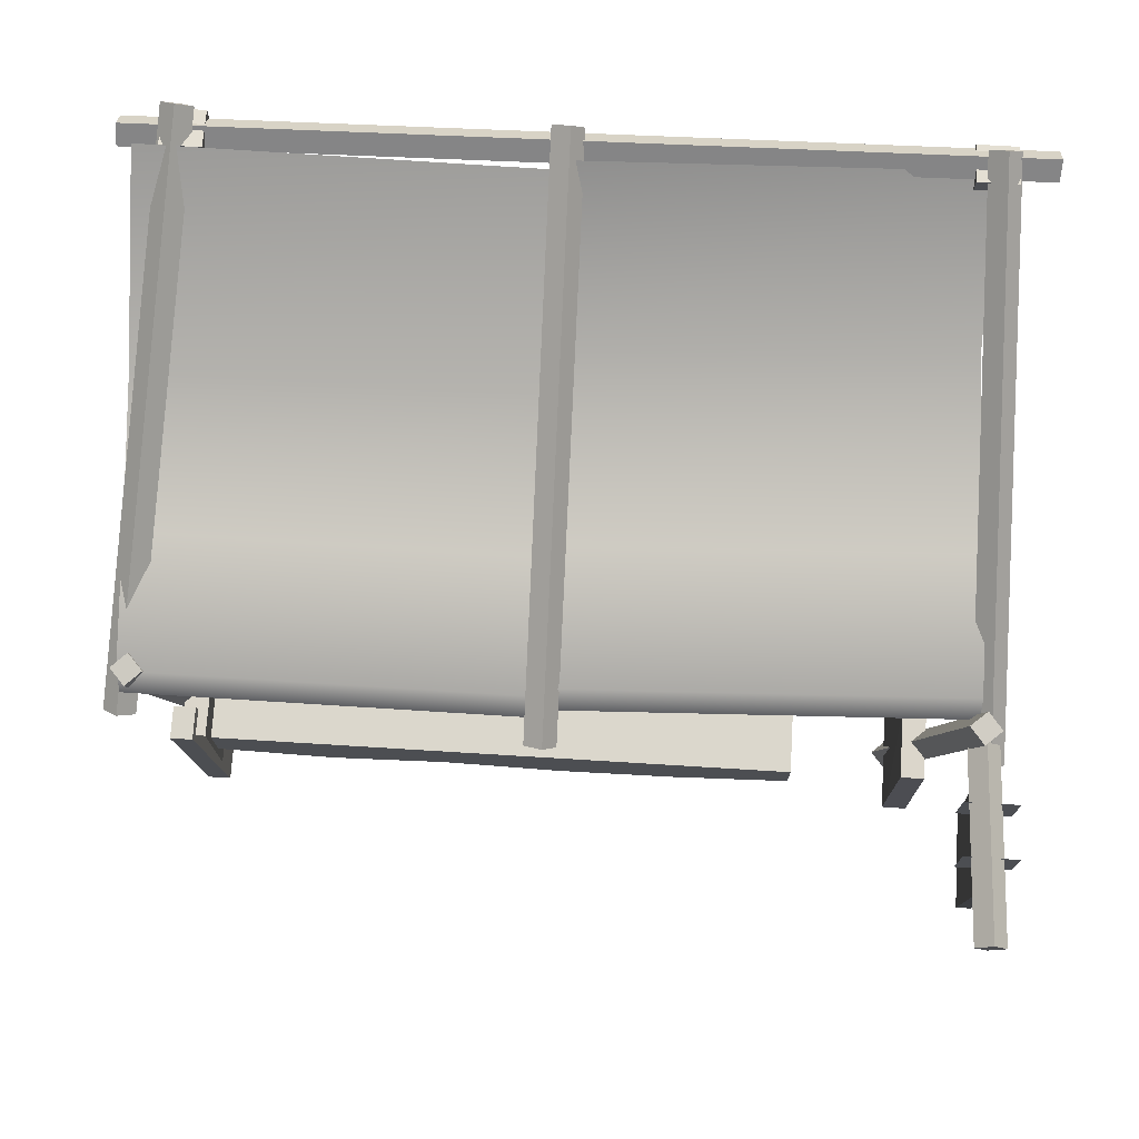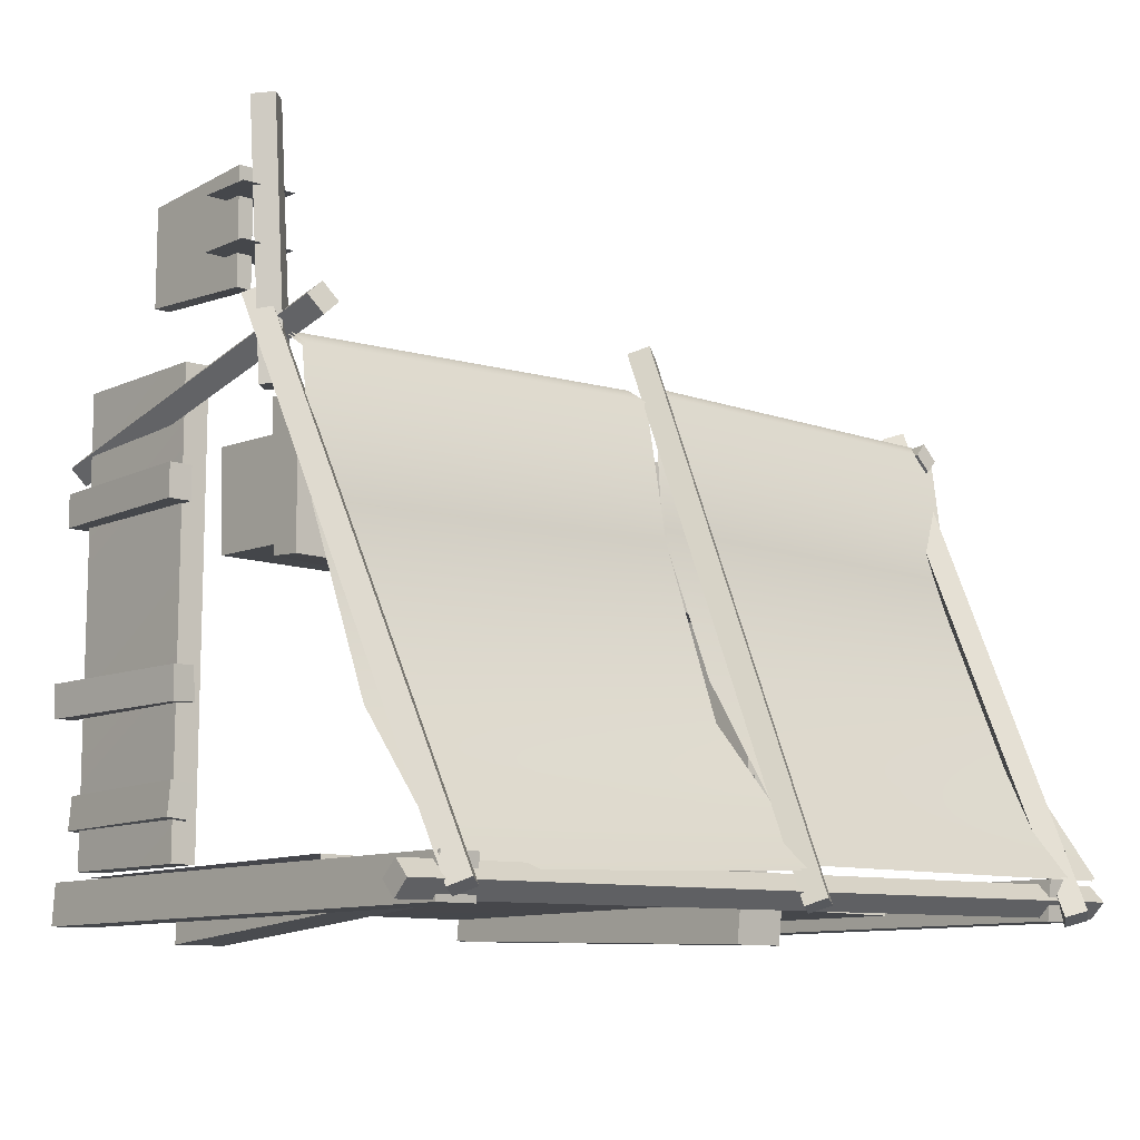
<metadata>
{"format":"obj","ext":"obj","renderer":"f3d","projection":"perspective","resolution":1024,"background":"white","views":[{"elev":73.4,"azim":3.5,"up":"+Y"},{"elev":-10.4,"azim":138.2,"up":"+Z"}]}
</metadata>
<code>
g ShopGeneric
v -1.105 0.3995 0.2485
v -0.2832 -0.01079 0.2605
v -1.103 -0.01079 0.2605
v -0.2844 0.3995 0.2485
v 0.5367 0.3995 0.2485
v 0.5365 0.00158 -0.05454
v 0.5365 -0.01079 0.2605
v 0.5367 0.4012 -0.06133
v 0.5367 0.4012 -0.06133
v -0.2832 0.00158 -0.05454
v 0.5365 0.00158 -0.05454
v -0.2844 0.4012 -0.06133
v -0.2844 0.3995 0.2485
v 0.5365 -0.01079 0.2605
v -0.2832 -0.01079 0.2605
v 0.5367 0.3995 0.2485
v -0.2844 0.4012 -0.06133
v -1.103 0.00158 -0.05454
v -0.2832 0.00158 -0.05454
v -1.105 0.4012 -0.06133
v 0.5791 0.3191 -0.1049
v 0.5791 0.4175 0.3419
v 0.5791 0.4176 -0.1117
v 0.5791 0.2946 0.3422
v -1.103 0.2725 0.3422
v -1.105 0.4176 -0.1117
v -1.105 0.4175 0.3419
v -1.103 0.2742 -0.1049
v 0.5791 0.4175 0.3419
v -0.2631 0.4176 -0.1117
v 0.5791 0.4176 -0.1117
v -0.2631 0.4175 0.3419
v -1.105 0.4176 -0.1117
v -1.105 0.4175 0.3419
v 0.5791 0.2946 0.3422
v -0.2631 0.4175 0.3419
v 0.5791 0.4175 0.3419
v 0.2405 0.2561 0.3422
v -0.0939 0.2462 0.3422
v -0.4301 0.2727 0.3422
v -0.7665 0.2429 0.3422
v -1.103 0.2725 0.3422
v -1.105 0.4175 0.3419
v -1.103 0.2742 -0.1049
v -0.2631 0.4176 -0.1117
v -1.105 0.4176 -0.1117
v -0.7665 0.2445 -0.1049
v -0.4301 0.2743 -0.1049
v -0.0939 0.2478 -0.1049
v 0.2405 0.2578 -0.1049
v 0.5791 0.4176 -0.1117
v 0.5791 0.3191 -0.1049
v -1.291 1.072 0.3115
v -1.201 1.08 0.3176
v -1.247 1.068 0.3588
v -1.245 1.084 0.2703
v -1.247 1.068 0.3588
v -1.199 -0.06344 0.128
v -1.291 1.072 0.3115
v -1.156 -0.0676 0.1751
v -1.247 1.068 0.3588
v -1.109 -0.0554 0.1333
v -1.156 -0.0676 0.1751
v -1.201 1.08 0.3176
v -1.201 1.08 0.3176
v -1.152 -0.05124 0.0863
v -1.109 -0.0554 0.1333
v -1.245 1.084 0.2703
v -1.245 1.084 0.2703
v -1.199 -0.06344 0.128
v -1.152 -0.05124 0.0863
v -1.291 1.072 0.3115
v -1.218 1.628 -1.077
v -1.128 1.623 -1.07
v -1.173 1.665 -1.052
v -1.174 1.585 -1.094
v -1.325 0.9219 0.3919
v -1.236 0.9161 0.3989
v -1.281 0.8791 0.3746
v -1.28 0.9589 0.4163
v -1.281 0.8791 0.3746
v -1.218 1.628 -1.077
v -1.325 0.9219 0.3919
v -1.174 1.585 -1.094
v -1.281 0.8791 0.3746
v -1.128 1.623 -1.07
v -1.174 1.585 -1.094
v -1.236 0.9161 0.3989
v -1.236 0.9161 0.3989
v -1.173 1.665 -1.052
v -1.128 1.623 -1.07
v -1.28 0.9589 0.4163
v -1.28 0.9589 0.4163
v -1.218 1.628 -1.077
v -1.173 1.665 -1.052
v -1.325 0.9219 0.3919
v -0.151 1.582 -0.9658
v -1.297 1.239 -0.4671
v -1.284 1.61 -0.9606
v -0.1682 1.242 -0.4664
v -1.29 1.106 -0.05781
v -0.1308 1.108 -0.05556
v -1.273 1.07 0.3182
v -0.1392 1.071 0.3208
v -1.269 1.005 0.3611
v -0.141 1.006 0.3637
v 0.9699 1.582 -1.031
v -0.1596 1.265 -0.5881
v -0.1625 1.61 -0.9807
v 0.9814 1.268 -0.6326
v -0.1327 1.109 -0.08955
v 1.026 1.11 -0.1337
v -0.09988 1.07 0.2967
v 1.033 1.071 0.2539
v -0.09448 1.005 0.3394
v 1.033 1.006 0.2969
v -0.1958 1.628 -1.071
v -0.1067 1.614 -1.075
v -0.1437 1.662 -1.055
v -0.1588 1.58 -1.091
v -0.1793 1.022 0.4448
v -0.09062 1.006 0.4408
v -0.142 0.9731 0.425
v -0.1279 1.055 0.4606
v -0.142 0.9731 0.425
v -0.1958 1.628 -1.071
v -0.1793 1.022 0.4448
v -0.1588 1.58 -1.091
v -0.142 0.9731 0.425
v -0.1067 1.614 -1.075
v -0.1588 1.58 -1.091
v -0.09062 1.006 0.4408
v -0.09062 1.006 0.4408
v -0.1437 1.662 -1.055
v -0.1067 1.614 -1.075
v -0.1279 1.055 0.4606
v -0.1279 1.055 0.4606
v -0.1958 1.628 -1.071
v -0.1437 1.662 -1.055
v -0.1793 1.022 0.4448
v 0.9396 1.628 -1.068
v 1.03 1.623 -1.073
v 0.988 1.665 -1.05
v 0.9813 1.585 -1.091
v 1.025 0.9219 0.4015
v 1.115 0.9161 0.3967
v 1.067 0.8791 0.3785
v 1.073 0.9589 0.4197
v 1.067 0.8791 0.3785
v 0.9396 1.628 -1.068
v 1.025 0.9219 0.4015
v 0.9813 1.585 -1.091
v 1.067 0.8791 0.3785
v 1.03 1.623 -1.073
v 0.9813 1.585 -1.091
v 1.115 0.9161 0.3967
v 1.115 0.9161 0.3967
v 0.988 1.665 -1.05
v 1.03 1.623 -1.073
v 1.073 0.9589 0.4197
v 1.073 0.9589 0.4197
v 0.9396 1.628 -1.068
v 0.988 1.665 -1.05
v 1.025 0.9219 0.4015
v -1.214 0.4734 0.364
v -1.148 0.4784 0.2691
v -1.149 0.4785 0.3643
v -1.214 0.4734 0.2689
v -1.214 0.4734 0.364
v -1.172 -0.05039 0.2696
v -1.214 0.4734 0.2689
v -1.173 -0.05036 0.3637
v -1.214 0.4734 0.2689
v -1.106 -0.04478 0.2698
v -1.148 0.4784 0.2691
v -1.172 -0.05039 0.2696
v -1.148 0.4784 0.2691
v -1.106 -0.04475 0.3639
v -1.149 0.4785 0.3643
v -1.106 -0.04478 0.2698
v -1.149 0.4785 0.3643
v -1.173 -0.05036 0.3637
v -1.214 0.4734 0.364
v -1.106 -0.04475 0.3639
v -1.187 0.45 0.3444
v -1.112 0.4514 -0.3087
v -1.118 0.4455 0.3444
v -1.181 0.4559 -0.3087
v -1.118 0.4455 0.3444
v -1.116 -0.001968 -0.3091
v -1.116 -0.001968 0.3419
v -1.112 0.4514 -0.3087
v -1.181 0.4559 -0.3087
v -1.187 0.001796 -0.96
v -1.175 0.4619 -0.9619
v -1.187 0.001796 -0.3091
v -1.181 0.4559 -0.3087
v -1.107 0.4573 -0.9619
v -1.112 0.4514 -0.3087
v -1.175 0.4619 -0.9619
v -1.112 0.4514 -0.3087
v -1.116 -0.001968 -0.96
v -1.116 -0.001968 -0.3091
v -1.107 0.4573 -0.9619
v -1.181 0.4559 -0.3087
v -1.187 0.001796 0.3419
v -1.187 0.001796 -0.3091
v -1.187 0.45 0.3444
v -1.266 0.4736 -0.05469
v -1.171 0.4735 -0.1496
v -1.172 0.4735 -0.05447
v -1.265 0.4736 -0.1498
v -1.266 0.4736 -0.05469
v -1.213 -0.05419 -0.1492
v -1.265 0.4736 -0.1498
v -1.214 -0.05415 -0.05515
v -1.265 0.4736 -0.1498
v -1.118 -0.05379 -0.149
v -1.171 0.4735 -0.1496
v -1.213 -0.05419 -0.1492
v -1.171 0.4735 -0.1496
v -1.118 -0.05375 -0.05493
v -1.172 0.4735 -0.05447
v -1.118 -0.05379 -0.149
v -1.172 0.4735 -0.05447
v -1.214 -0.05415 -0.05515
v -1.266 0.4736 -0.05469
v -1.118 -0.05375 -0.05493
v -1.126 0.4709 -0.6896
v -1.194 0.4775 -0.5908
v -1.199 0.4782 -0.6858
v -1.121 0.4702 -0.5946
v -1.126 0.4709 -0.6896
v -1.168 -0.05344 -0.5965
v -1.121 0.4702 -0.5946
v -1.172 -0.05274 -0.6905
v -1.121 0.4702 -0.5946
v -1.242 -0.04553 -0.5926
v -1.194 0.4775 -0.5908
v -1.168 -0.05344 -0.5965
v -1.194 0.4775 -0.5908
v -1.247 -0.04484 -0.6866
v -1.199 0.4782 -0.6858
v -1.242 -0.04553 -0.5926
v -1.199 0.4782 -0.6858
v -1.172 -0.05274 -0.6905
v -1.126 0.4709 -0.6896
v -1.247 -0.04484 -0.6866
v -1.111 1.001 -1.044
v -0.09478 1.005 -0.9693
v -1.111 0.9897 -0.975
v -0.09478 1.016 -1.038
v -1.111 0.9897 -0.975
v -0.09424 -0.01218 -0.973
v -1.107 -0.01218 -0.973
v -0.09478 1.005 -0.9693
v -0.09478 1.016 -1.038
v 0.9208 -0.002776 -1.044
v 0.9236 1.031 -1.032
v -0.09424 -0.002777 -1.044
v -0.09478 1.016 -1.038
v 0.9236 1.019 -0.9636
v -0.09478 1.005 -0.9693
v 0.9236 1.031 -1.032
v -0.09478 1.005 -0.9693
v 0.9208 -0.01218 -0.973
v -0.09424 -0.01218 -0.973
v 0.9236 1.019 -0.9636
v -0.09478 1.016 -1.038
v -1.107 -0.002776 -1.044
v -0.09424 -0.002777 -1.044
v -1.111 1.001 -1.044
v -1.102 1.585 -1.08
v -1.217 1.598 -0.9655
v -1.217 1.585 -1.079
v -1.102 1.598 -0.9659
v -1.102 1.585 -1.08
v -1.217 -0.01526 -1.08
v -1.102 -0.01526 -1.08
v -1.217 1.585 -1.079
v -1.217 1.585 -1.079
v -1.217 -0.003098 -0.9655
v -1.217 -0.01526 -1.08
v -1.217 1.598 -0.9655
v -1.217 1.598 -0.9655
v -1.102 -0.003099 -0.966
v -1.217 -0.003098 -0.9655
v -1.102 1.598 -0.9659
v -1.102 1.598 -0.9659
v -1.102 -0.01526 -1.08
v -1.102 -0.003099 -0.966
v -1.102 1.585 -1.08
v 0.9977 0.966 0.1669
v 1.088 0.9595 0.1631
v 1.046 1.008 0.1658
v 1.039 0.9177 0.1641
v 1.035 0.957 0.8999
v 1.125 0.9497 0.8964
v 1.077 0.9084 0.8971
v 1.083 0.9983 0.8991
v 1.077 0.9084 0.8971
v 0.9977 0.966 0.1669
v 1.035 0.957 0.8999
v 1.039 0.9177 0.1641
v 1.077 0.9084 0.8971
v 1.088 0.9595 0.1631
v 1.039 0.9177 0.1641
v 1.125 0.9497 0.8964
v 1.125 0.9497 0.8964
v 1.046 1.008 0.1658
v 1.088 0.9595 0.1631
v 1.083 0.9983 0.8991
v 1.083 0.9983 0.8991
v 0.9977 0.966 0.1669
v 1.046 1.008 0.1658
v 1.035 0.957 0.8999
v 0.9872 1.145 0.3488
v 1.077 1.137 0.3546
v 1.029 1.133 0.3959
v 1.035 1.149 0.3075
v 1.029 1.133 0.3959
v 0.8677 -0.1096 0.1481
v 0.9872 1.145 0.3488
v 0.9096 -0.1211 0.195
v 1.029 1.133 0.3959
v 0.9576 -0.1171 0.153
v 0.9096 -0.1211 0.195
v 1.077 1.137 0.3546
v 1.077 1.137 0.3546
v 0.9158 -0.1055 0.1062
v 0.9576 -0.1171 0.153
v 1.035 1.149 0.3075
v 1.035 1.149 0.3075
v 0.8677 -0.1096 0.1481
v 0.9158 -0.1055 0.1062
v 0.9872 1.145 0.3488
v 0.8927 0.45 0.3444
v 0.9673 0.4514 -0.3087
v 0.9616 0.4455 0.3444
v 0.8984 0.4559 -0.3087
v 0.9616 0.4455 0.3444
v 0.9635 -0.001968 -0.3091
v 0.9635 -0.001968 0.3419
v 0.9673 0.4514 -0.3087
v 0.973 0.4573 -0.9619
v 0.8925 0.001796 -0.96
v 0.9635 -0.001968 -0.96
v 0.9041 0.4619 -0.9619
v 0.8984 0.4559 -0.3087
v 0.8925 0.001796 -0.96
v 0.9041 0.4619 -0.9619
v 0.8925 0.001796 -0.3091
v 0.8927 0.45 0.3444
v 0.9635 -0.001968 0.3419
v 0.8925 0.001796 0.3419
v 0.9616 0.4455 0.3444
v 0.8984 0.4559 -0.3087
v 0.973 0.4573 -0.9619
v 0.9673 0.4514 -0.3087
v 0.9041 0.4619 -0.9619
v 0.9673 0.4514 -0.3087
v 0.9635 -0.001968 -0.96
v 0.9635 -0.001968 -0.3091
v 0.973 0.4573 -0.9619
v 0.8984 0.4559 -0.3087
v 0.8925 0.001796 0.3419
v 0.8925 0.001796 -0.3091
v 0.8927 0.45 0.3444
v 0.9594 0.4843 0.06214
v 1.025 0.4814 -0.0328
v 1.025 0.4814 0.06236
v 0.9597 0.4843 -0.03301
v 0.9594 0.4843 0.06214
v 0.9375 -0.04068 -0.03254
v 0.9597 0.4843 -0.03301
v 0.9372 -0.04065 0.06155
v 0.9597 0.4843 -0.03301
v 1.004 -0.04314 -0.03232
v 1.025 0.4814 -0.0328
v 0.9375 -0.04068 -0.03254
v 1.025 0.4814 -0.0328
v 1.004 -0.04311 0.06177
v 1.025 0.4814 0.06236
v 1.004 -0.04314 -0.03232
v 1.025 0.4814 0.06236
v 0.9372 -0.04065 0.06155
v 0.9594 0.4843 0.06214
v 1.004 -0.04311 0.06177
v 0.9959 0.4852 -0.5545
v 0.9355 0.4812 -0.4561
v 0.9306 0.4811 -0.5511
v 1.001 0.4853 -0.4594
v 0.9959 0.4852 -0.5545
v 1.033 -0.03915 -0.4611
v 1.001 0.4853 -0.4594
v 1.028 -0.03921 -0.5551
v 1.001 0.4853 -0.4594
v 0.9663 -0.04284 -0.4577
v 0.9355 0.4812 -0.4561
v 1.033 -0.03915 -0.4611
v 0.9355 0.4812 -0.4561
v 0.9615 -0.0429 -0.5517
v 0.9306 0.4811 -0.5511
v 0.9663 -0.04284 -0.4577
v 0.9306 0.4811 -0.5511
v 1.028 -0.03921 -0.5551
v 0.9959 0.4852 -0.5545
v 0.9615 -0.0429 -0.5517
v 0.9301 0.4852 -0.7584
v 1.004 0.4812 -0.8472
v 0.9953 0.4811 -0.7525
v 0.9388 0.4853 -0.8532
v 0.9301 0.4852 -0.7584
v 0.9069 -0.03915 -0.8561
v 0.9388 0.4853 -0.8532
v 0.8984 -0.03921 -0.7624
v 0.9388 0.4853 -0.8532
v 0.9732 -0.04284 -0.85
v 1.004 0.4812 -0.8472
v 0.9069 -0.03915 -0.8561
v 1.004 0.4812 -0.8472
v 0.9646 -0.0429 -0.7563
v 0.9953 0.4811 -0.7525
v 0.9732 -0.04284 -0.85
v 0.9953 0.4811 -0.7525
v 0.8984 -0.03921 -0.7624
v 0.9301 0.4852 -0.7584
v 0.9646 -0.0429 -0.7563
v 1.029 1.585 -1.104
v 0.9138 1.598 -0.9898
v 0.9134 1.585 -1.104
v 1.029 1.598 -0.9903
v 1.029 1.585 -1.104
v 0.9135 -0.01526 -1.104
v 1.029 -0.01526 -1.104
v 0.9134 1.585 -1.104
v 0.9134 1.585 -1.104
v 0.9138 -0.003098 -0.9899
v 0.9135 -0.01526 -1.104
v 0.9138 1.598 -0.9898
v 0.9138 1.598 -0.9898
v 1.029 -0.003099 -0.9903
v 0.9138 -0.003098 -0.9899
v 1.029 1.598 -0.9903
v 1.029 1.598 -0.9903
v 1.029 -0.01526 -1.104
v 1.029 -0.003099 -0.9903
v 1.029 1.585 -1.104
v 0.6493 1.156 -1.042
v 0.4914 1.158 -0.9466
v 0.491 1.156 -1.041
v 0.6494 1.158 -0.947
v 0.6493 1.156 -1.042
v 0.491 -0.00726 -1.142
v 0.6493 -0.007231 -1.142
v 0.491 1.156 -1.041
v 0.491 1.156 -1.041
v 0.4915 -0.006501 -1.047
v 0.491 -0.00726 -1.142
v 0.4914 1.158 -0.9466
v 0.4914 1.158 -0.9466
v 0.6494 -0.006468 -1.047
v 0.4915 -0.006501 -1.047
v 0.6494 1.158 -0.947
v 0.6494 1.158 -0.947
v 0.6493 -0.007231 -1.142
v 0.6494 -0.006468 -1.047
v 0.6493 1.156 -1.042
v -0.3451 1.15 -1.149
v -0.503 1.165 -1.024
v -0.5034 1.15 -1.148
v -0.345 1.165 -1.024
v -0.3451 1.15 -1.149
v -0.5034 -0.01662 -1.106
v -0.3451 -0.01663 -1.106
v -0.5034 1.15 -1.148
v -0.5034 1.15 -1.148
v -0.5029 -0.003149 -0.981
v -0.5034 -0.01662 -1.106
v -0.503 1.165 -1.024
v -0.503 1.165 -1.024
v -0.345 -0.003168 -0.9815
v -0.5029 -0.003149 -0.981
v -0.345 1.165 -1.024
v -0.345 1.165 -1.024
v -0.3451 -0.01663 -1.106
v -0.345 -0.003168 -0.9815
v -0.3451 1.15 -1.149
v 1.051 0.4984 0.4492
v 1.051 0.8654 0.7422
v 1.051 0.4988 0.7194
v 1.051 0.8651 0.4265
v 1.094 0.8654 0.7422
v 1.094 0.4984 0.4492
v 1.094 0.4988 0.7194
v 1.094 0.8651 0.4265
v 1.051 0.8654 0.7422
v 1.094 0.4988 0.7194
v 1.051 0.4988 0.7194
v 1.094 0.8654 0.7422
v 1.051 0.4988 0.7194
v 1.094 0.4984 0.4492
v 1.051 0.4984 0.4492
v 1.094 0.4988 0.7194
v 1.051 0.4984 0.4492
v 1.094 0.8651 0.4265
v 1.051 0.8651 0.4265
v 1.094 0.4984 0.4492
v 1.051 0.8651 0.4265
v 1.094 0.8654 0.7422
v 1.051 0.8654 0.7422
v 1.094 0.8651 0.4265
v 1.154 0.9717 0.6618
v 0.9995 0.8118 0.6618
v 0.9995 0.9717 0.6618
v 1.154 0.8118 0.6618
v 1.154 0.9717 0.5143
v 0.9995 0.8118 0.5143
v 0.9995 0.9717 0.5143
v 1.154 0.8118 0.5143
v -1.334 1.554 -0.9761
v -1.333 1.554 -1.066
v -1.333 1.599 -1.022
v -1.335 1.509 -1.021
v 1.133 1.577 -1.011
v 1.134 1.575 -1.101
v 1.132 1.531 -1.056
v 1.135 1.621 -1.056
v 1.132 1.531 -1.056
v -1.334 1.554 -0.9761
v 1.133 1.577 -1.011
v -1.335 1.509 -1.021
v 1.132 1.531 -1.056
v -1.333 1.554 -1.066
v -1.335 1.509 -1.021
v 1.134 1.575 -1.101
v 1.134 1.575 -1.101
v -1.333 1.599 -1.022
v -1.333 1.554 -1.066
v 1.135 1.621 -1.056
v 1.135 1.621 -1.056
v -1.334 1.554 -0.9761
v -1.333 1.599 -1.022
v 1.133 1.577 -1.011
v -1.297 1.229 -0.4715
v -0.151 1.572 -0.9702
v -1.284 1.6 -0.965
v -0.1683 1.232 -0.4708
v -1.29 1.096 -0.06222
v -0.1308 1.098 -0.05997
v -1.273 1.06 0.3138
v -0.1393 1.061 0.3164
v -1.269 0.9954 0.3567
v -0.141 0.9964 0.3593
v -0.1598 1.255 -0.5926
v 0.9697 1.572 -1.036
v -0.1627 1.6 -0.9851
v 0.9812 1.258 -0.637
v -0.1329 1.099 -0.09395
v 1.026 1.1 -0.1381
v -0.1001 1.06 0.2923
v 1.033 1.061 0.2495
v -0.09468 0.9954 0.335
v 1.033 0.9964 0.2925
g ShopGeneric_0
f 3 2 1
f 4 1 2
f 7 6 5
f 8 5 6
f 11 10 9
f 12 9 10
f 15 14 13
f 16 13 14
f 19 18 17
f 20 17 18
f 23 22 21
f 24 21 22
f 27 26 25
f 28 25 26
f 31 30 29
f 32 29 30
f 30 33 32
f 34 32 33
f 37 36 35
f 38 35 36
f 38 36 39
f 39 36 40
f 41 40 36
f 41 36 42
f 43 42 36
f 46 45 44
f 47 44 45
f 47 45 48
f 48 45 49
f 50 49 45
f 45 51 50
f 52 50 51
f 55 54 53
f 56 53 54
f 59 58 57
f 60 57 58
f 63 62 61
f 64 61 62
f 67 66 65
f 68 65 66
f 71 70 69
f 72 69 70
f 75 74 73
f 76 73 74
f 79 78 77
f 80 77 78
f 83 82 81
f 84 81 82
f 87 86 85
f 88 85 86
f 91 90 89
f 92 89 90
f 95 94 93
f 96 93 94
f 99 98 97
f 100 97 98
f 98 101 100
f 102 100 101
f 101 103 102
f 104 102 103
f 103 105 104
f 106 104 105
f 109 108 107
f 110 107 108
f 108 111 110
f 112 110 111
f 111 113 112
f 114 112 113
f 113 115 114
f 116 114 115
f 119 118 117
f 120 117 118
f 123 122 121
f 124 121 122
f 127 126 125
f 128 125 126
f 131 130 129
f 132 129 130
f 135 134 133
f 136 133 134
f 139 138 137
f 140 137 138
f 143 142 141
f 144 141 142
f 147 146 145
f 148 145 146
f 151 150 149
f 152 149 150
f 155 154 153
f 156 153 154
f 159 158 157
f 160 157 158
f 163 162 161
f 164 161 162
f 167 166 165
f 168 165 166
f 171 170 169
f 172 169 170
f 175 174 173
f 176 173 174
f 179 178 177
f 180 177 178
f 183 182 181
f 184 181 182
f 187 186 185
f 188 185 186
f 191 190 189
f 192 189 190
f 195 194 193
f 196 193 194
f 199 198 197
f 200 197 198
f 203 202 201
f 204 201 202
f 207 206 205
f 208 205 206
f 211 210 209
f 212 209 210
f 215 214 213
f 216 213 214
f 219 218 217
f 220 217 218
f 223 222 221
f 224 221 222
f 227 226 225
f 228 225 226
f 231 230 229
f 232 229 230
f 235 234 233
f 236 233 234
f 239 238 237
f 240 237 238
f 243 242 241
f 244 241 242
f 247 246 245
f 248 245 246
f 251 250 249
f 252 249 250
f 255 254 253
f 256 253 254
f 259 258 257
f 260 257 258
f 263 262 261
f 264 261 262
f 267 266 265
f 268 265 266
f 271 270 269
f 272 269 270
f 275 274 273
f 276 273 274
f 279 278 277
f 280 277 278
f 283 282 281
f 284 281 282
f 287 286 285
f 288 285 286
f 291 290 289
f 292 289 290
f 295 294 293
f 296 293 294
f 299 298 297
f 300 297 298
f 303 302 301
f 304 301 302
f 307 306 305
f 308 305 306
f 311 310 309
f 312 309 310
f 315 314 313
f 316 313 314
f 319 318 317
f 320 317 318
f 323 322 321
f 324 321 322
f 327 326 325
f 328 325 326
f 331 330 329
f 332 329 330
f 335 334 333
f 336 333 334
f 339 338 337
f 340 337 338
f 343 342 341
f 344 341 342
f 347 346 345
f 348 345 346
f 351 350 349
f 352 349 350
f 355 354 353
f 356 353 354
f 359 358 357
f 360 357 358
f 363 362 361
f 364 361 362
f 367 366 365
f 368 365 366
f 371 370 369
f 372 369 370
f 375 374 373
f 376 373 374
f 379 378 377
f 380 377 378
f 383 382 381
f 384 381 382
f 387 386 385
f 388 385 386
f 391 390 389
f 392 389 390
f 395 394 393
f 396 393 394
f 399 398 397
f 400 397 398
f 403 402 401
f 404 401 402
f 407 406 405
f 408 405 406
f 411 410 409
f 412 409 410
f 415 414 413
f 416 413 414
f 419 418 417
f 420 417 418
f 423 422 421
f 424 421 422
f 427 426 425
f 428 425 426
f 431 430 429
f 432 429 430
f 435 434 433
f 436 433 434
f 439 438 437
f 440 437 438
f 443 442 441
f 444 441 442
f 447 446 445
f 448 445 446
f 451 450 449
f 452 449 450
f 455 454 453
f 456 453 454
f 459 458 457
f 460 457 458
f 463 462 461
f 464 461 462
f 467 466 465
f 468 465 466
f 471 470 469
f 472 469 470
f 475 474 473
f 476 473 474
f 479 478 477
f 480 477 478
f 483 482 481
f 484 481 482
f 487 486 485
f 488 485 486
f 491 490 489
f 492 489 490
f 495 494 493
f 496 493 494
f 499 498 497
f 500 497 498
f 503 502 501
f 504 501 502
f 507 506 505
f 508 505 506
f 511 510 509
f 512 509 510
f 515 514 513
f 516 513 514
f 519 518 517
f 520 517 518
f 523 522 521
f 524 521 522
f 527 526 525
f 528 525 526
f 531 530 529
f 532 529 530
f 535 534 533
f 536 533 534
f 539 538 537
f 540 537 538
f 543 542 541
f 544 541 542
f 547 546 545
f 548 545 546
f 545 548 549
f 550 549 548
f 549 550 551
f 552 551 550
f 551 552 553
f 554 553 552
f 557 556 555
f 558 555 556
f 555 558 559
f 560 559 558
f 559 560 561
f 562 561 560
f 561 562 563
f 564 563 562

</code>
